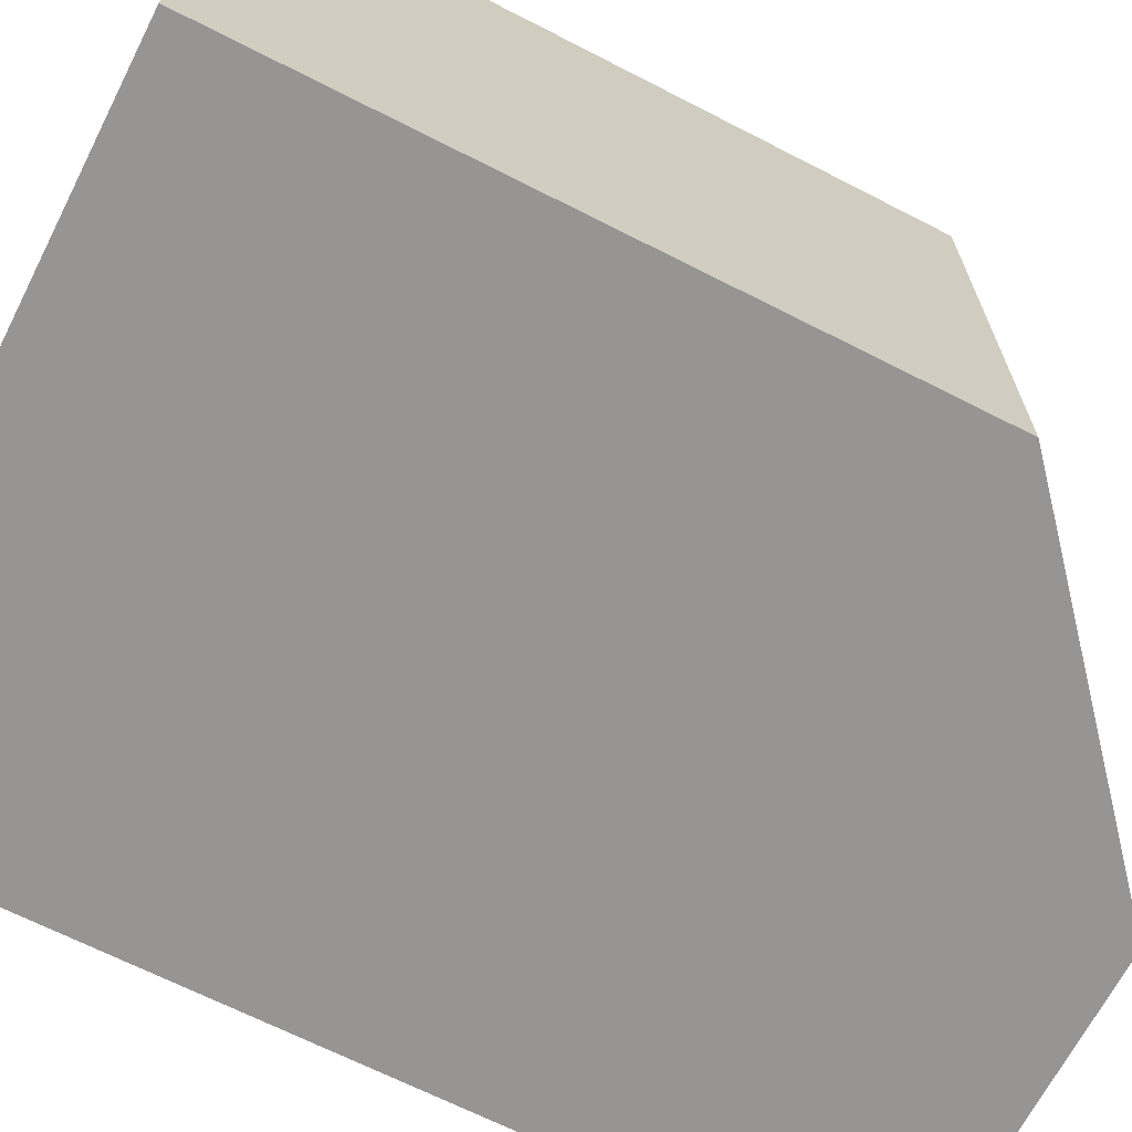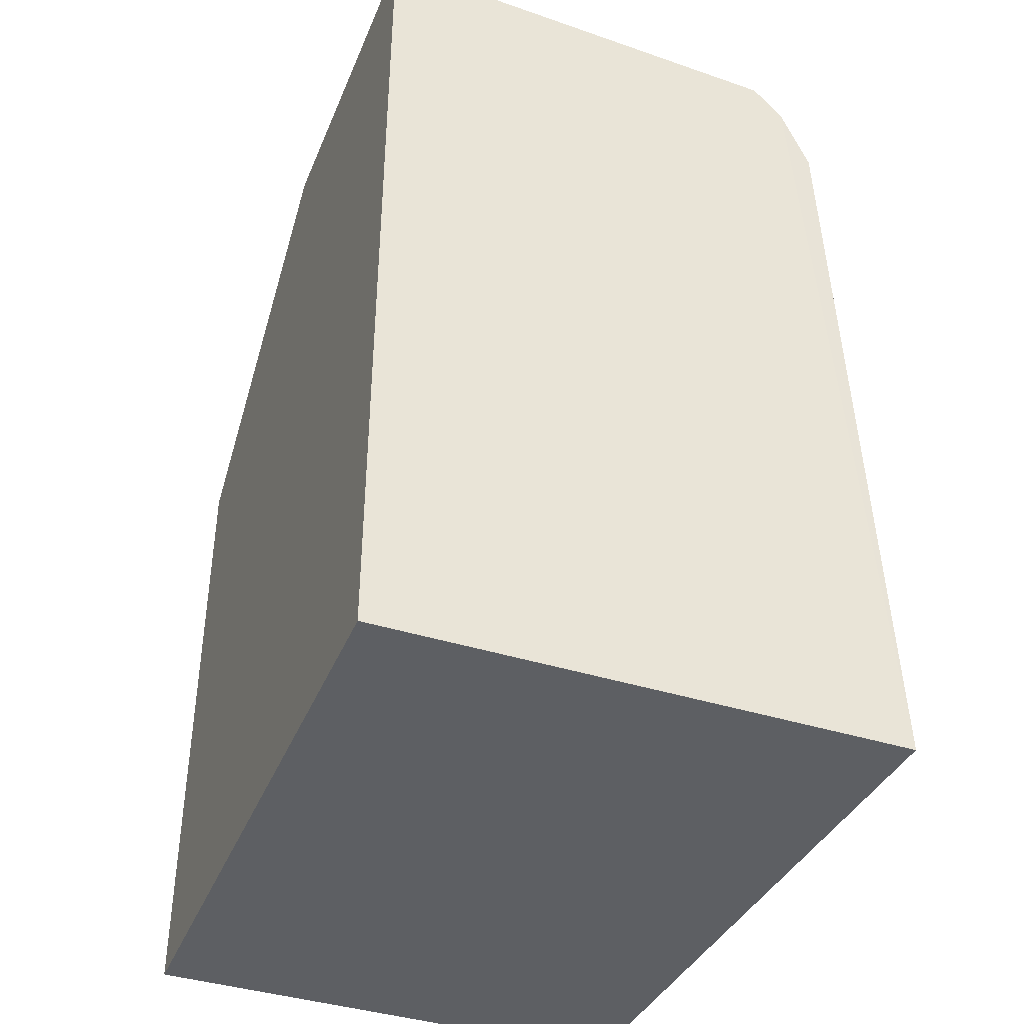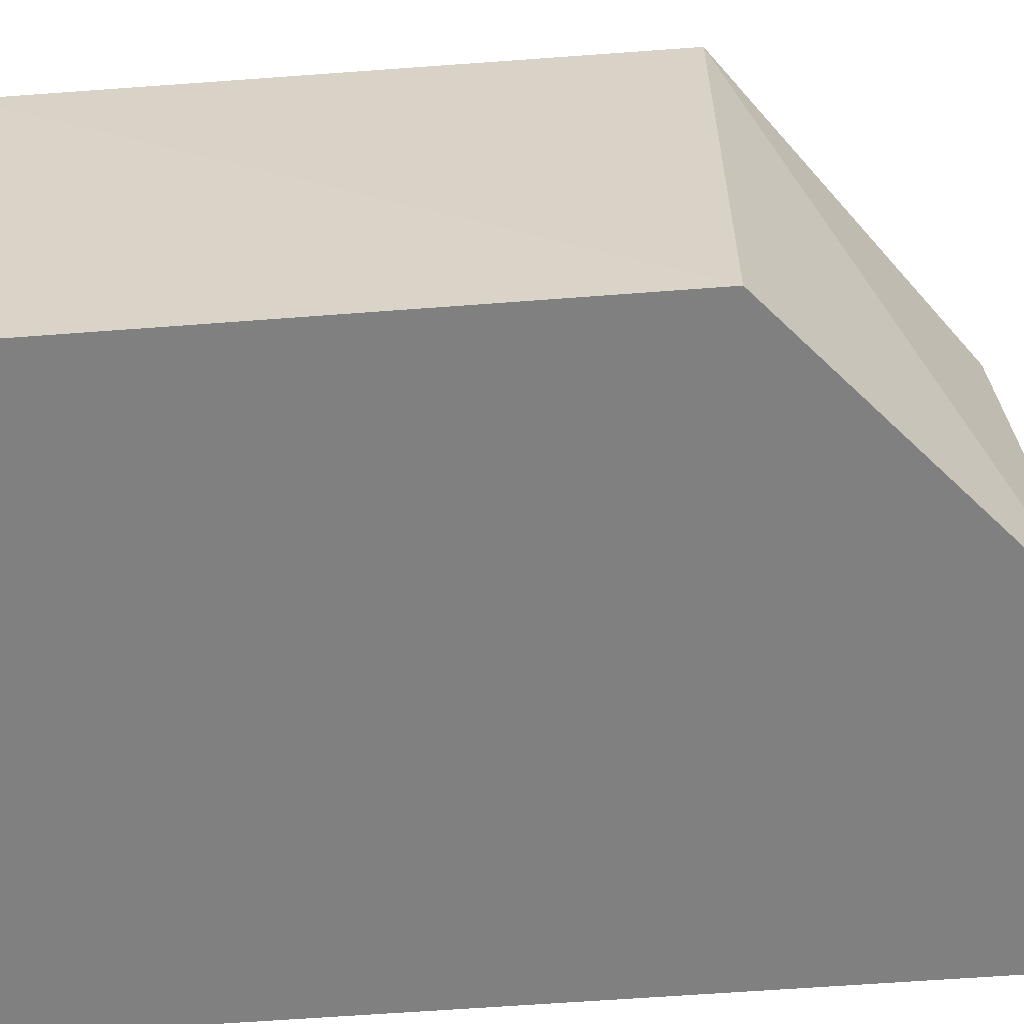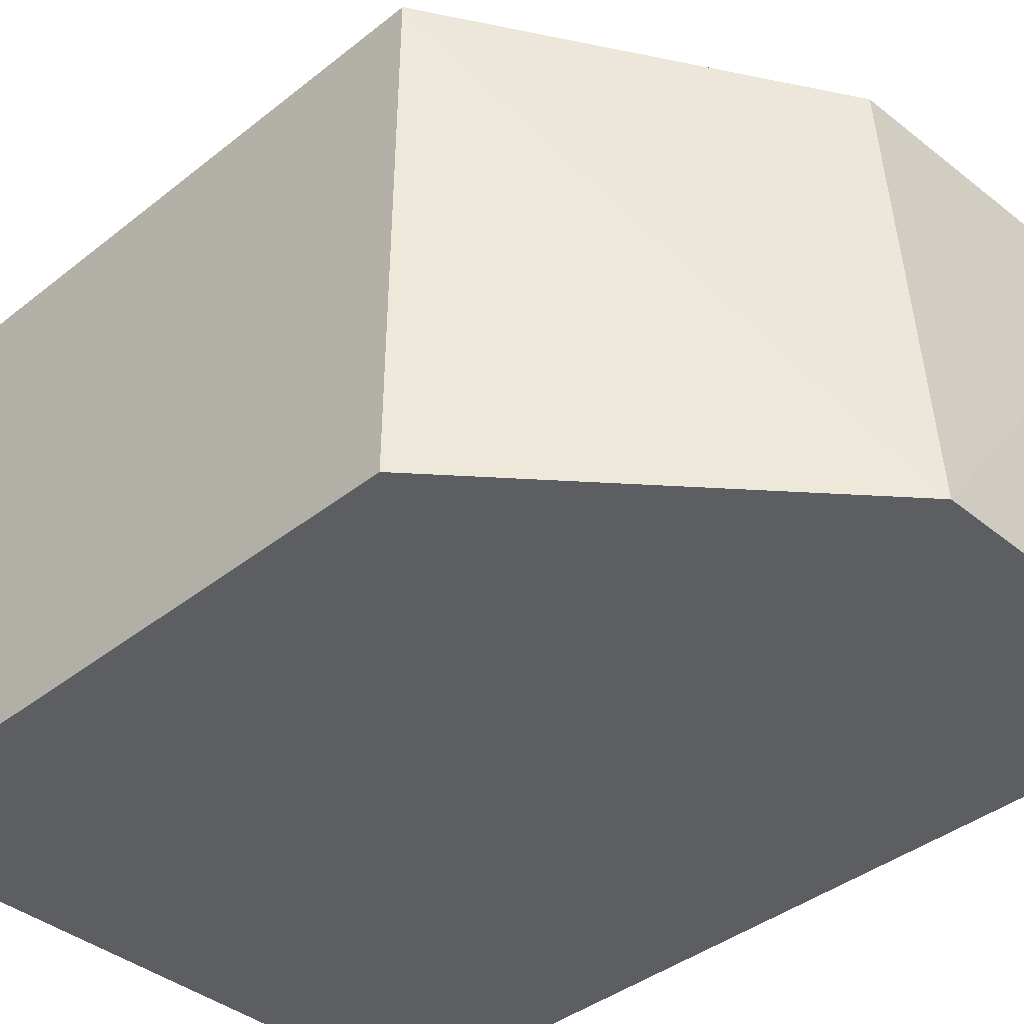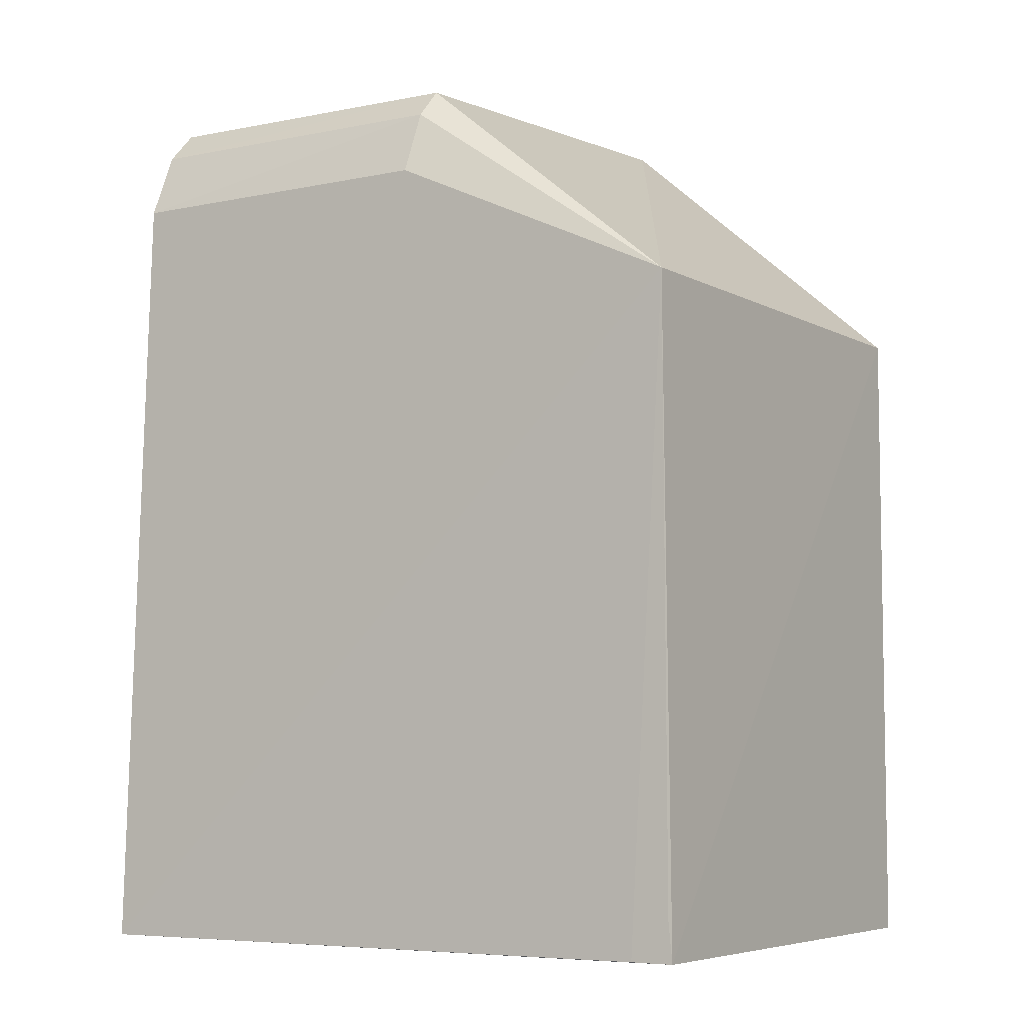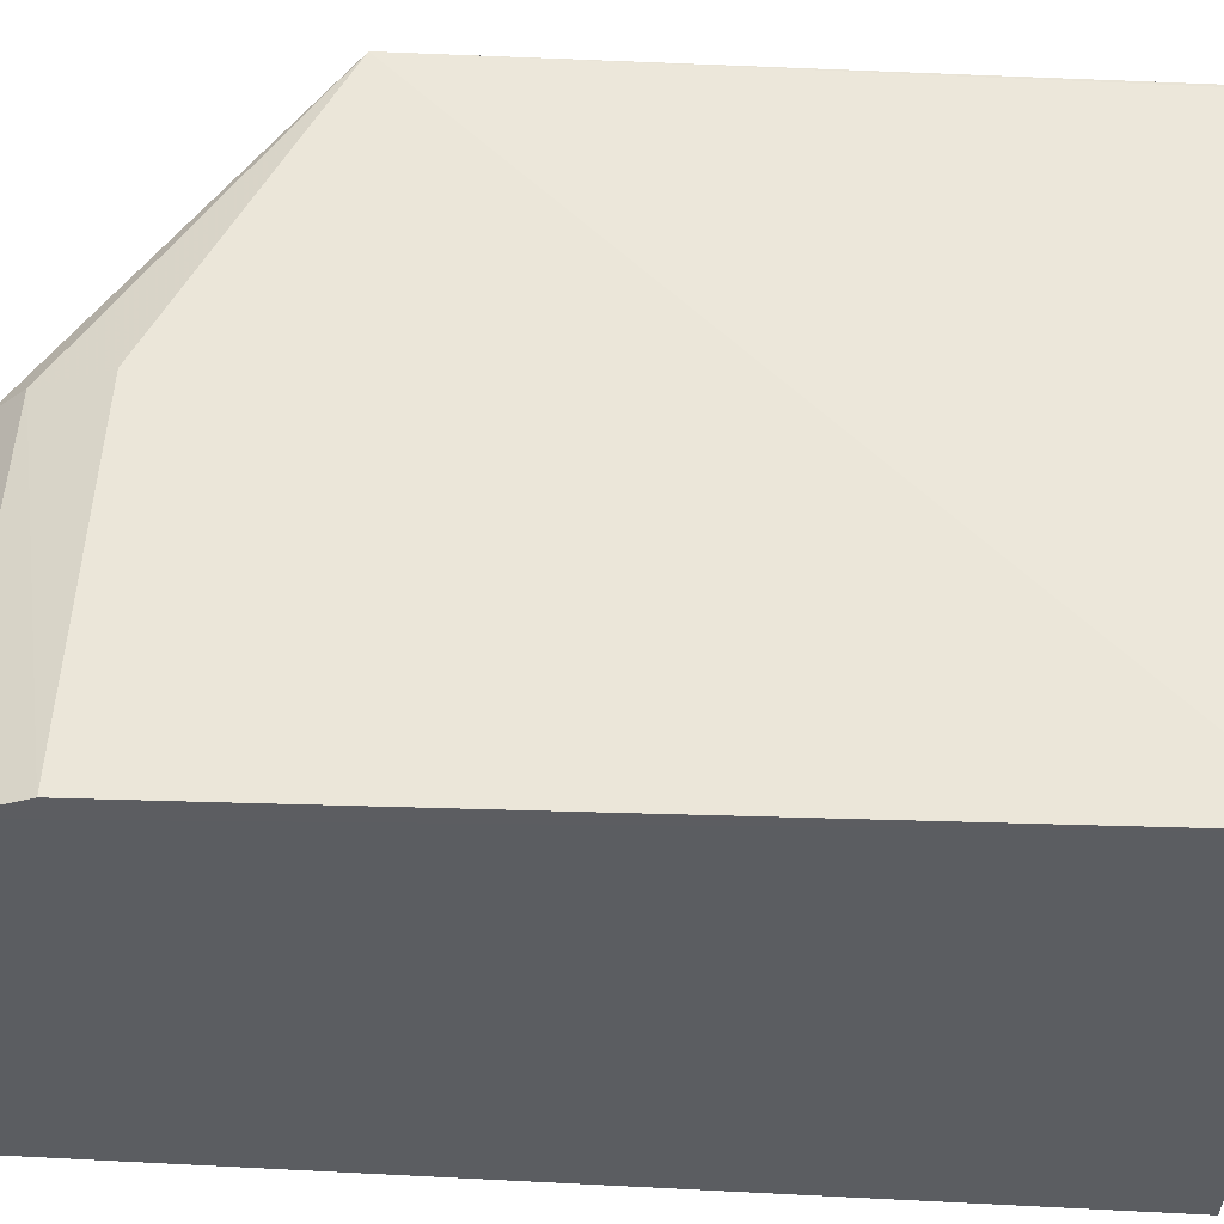
<metadata>
{"format":"obj","ext":"obj","renderer":"f3d","projection":"perspective","resolution":1024,"background":"white","views":[{"elev":-67.6,"azim":-117.0,"up":"+Y"},{"elev":-40.4,"azim":68.8,"up":"+Z"},{"elev":-60.1,"azim":-85.5,"up":"+Y"},{"elev":-39.3,"azim":-45.2,"up":"+Y"},{"elev":-6.2,"azim":-146.9,"up":"+Z"},{"elev":54.5,"azim":93.1,"up":"+Y"}]}
</metadata>
<code>
v -0.02766 0.1177 0.1343
v -0.02765 0.07082 0.1365
v -0.02768 0.07081 0.0388
v -0.0972 0.1235 0.03881
v -0.0968 0.1239 0.1085
v -0.09725 0.07081 0.1084
v -0.0277 0.1272 0.03881
v -0.02763 0.121 0.1308
v -0.06452 0.07081 0.1368
v -0.09725 0.07081 0.0388
v -0.09278 0.1239 0.03886
v -0.02769 0.1241 0.1235
v -0.06447 0.1178 0.1337
v -0.09685 0.1236 0.04296
v -0.06442 0.1237 0.1234
v -0.06447 0.1209 0.1304
f 6 5 4
f 7 3 4
f 8 1 2
f 8 2 3
f 8 3 7
f 9 2 1
f 9 5 6
f 9 6 3
f 9 3 2
f 10 6 4
f 10 4 3
f 10 3 6
f 11 7 4
f 11 5 7
f 12 8 7
f 12 7 5
f 13 1 8
f 13 9 1
f 13 5 9
f 14 11 4
f 14 4 5
f 14 5 11
f 15 12 5
f 16 15 5
f 16 5 13
f 16 13 8
f 16 8 12
f 16 12 15

</code>
